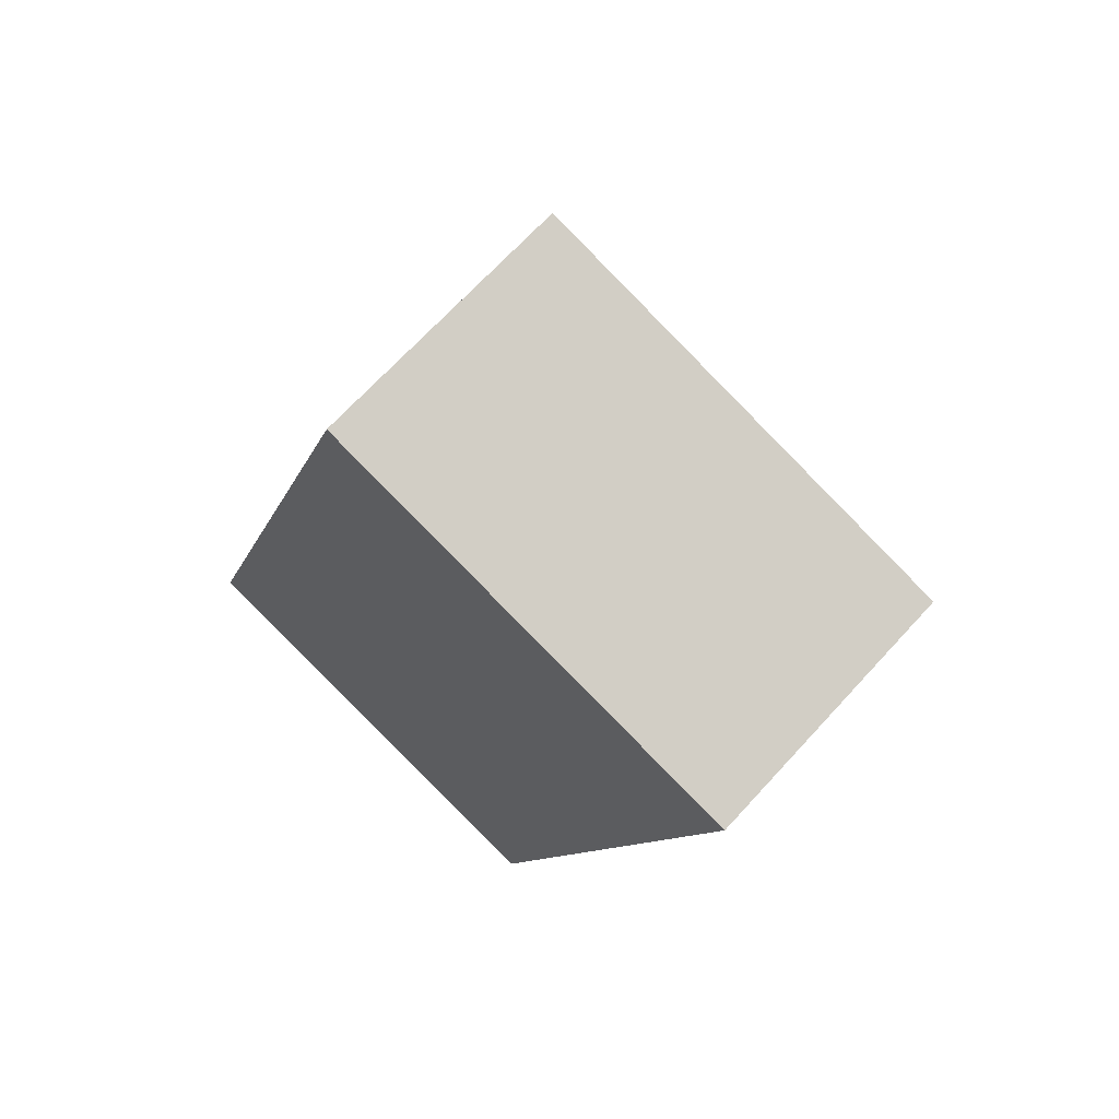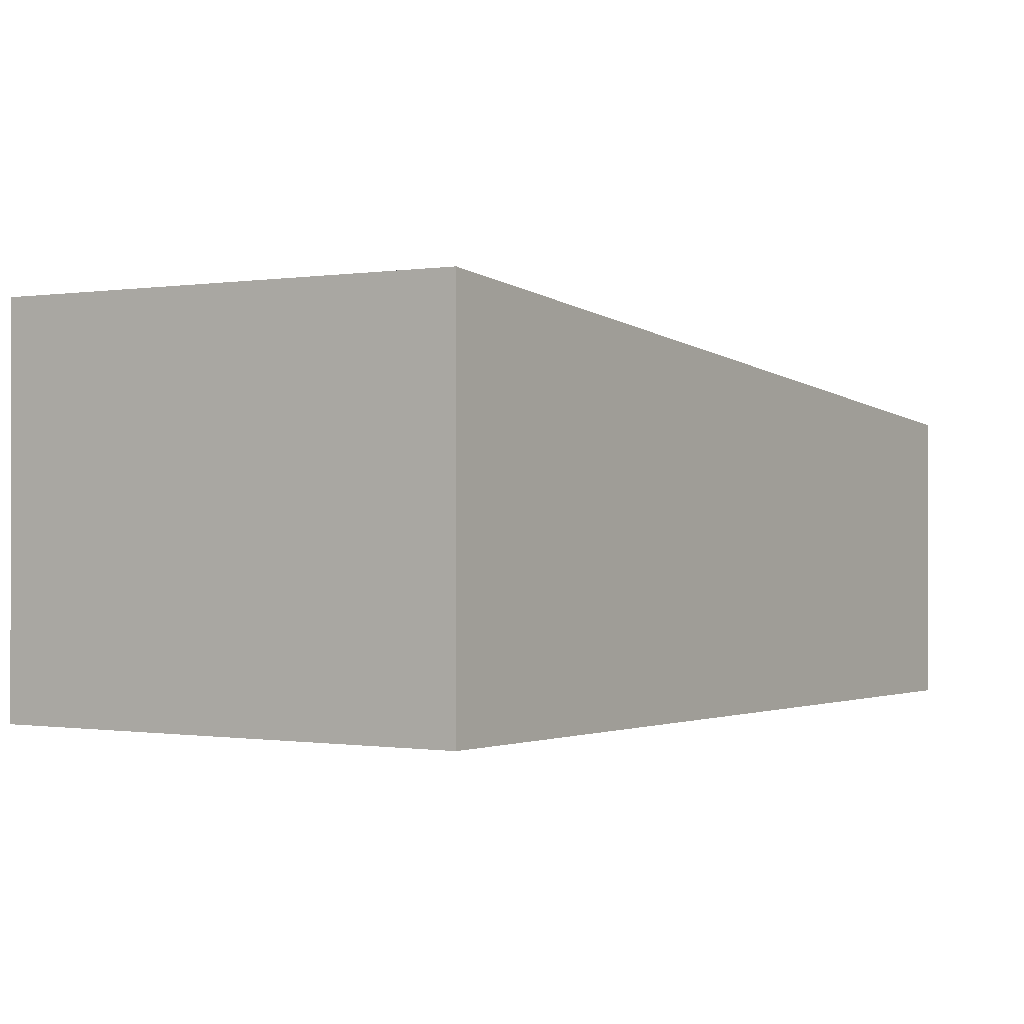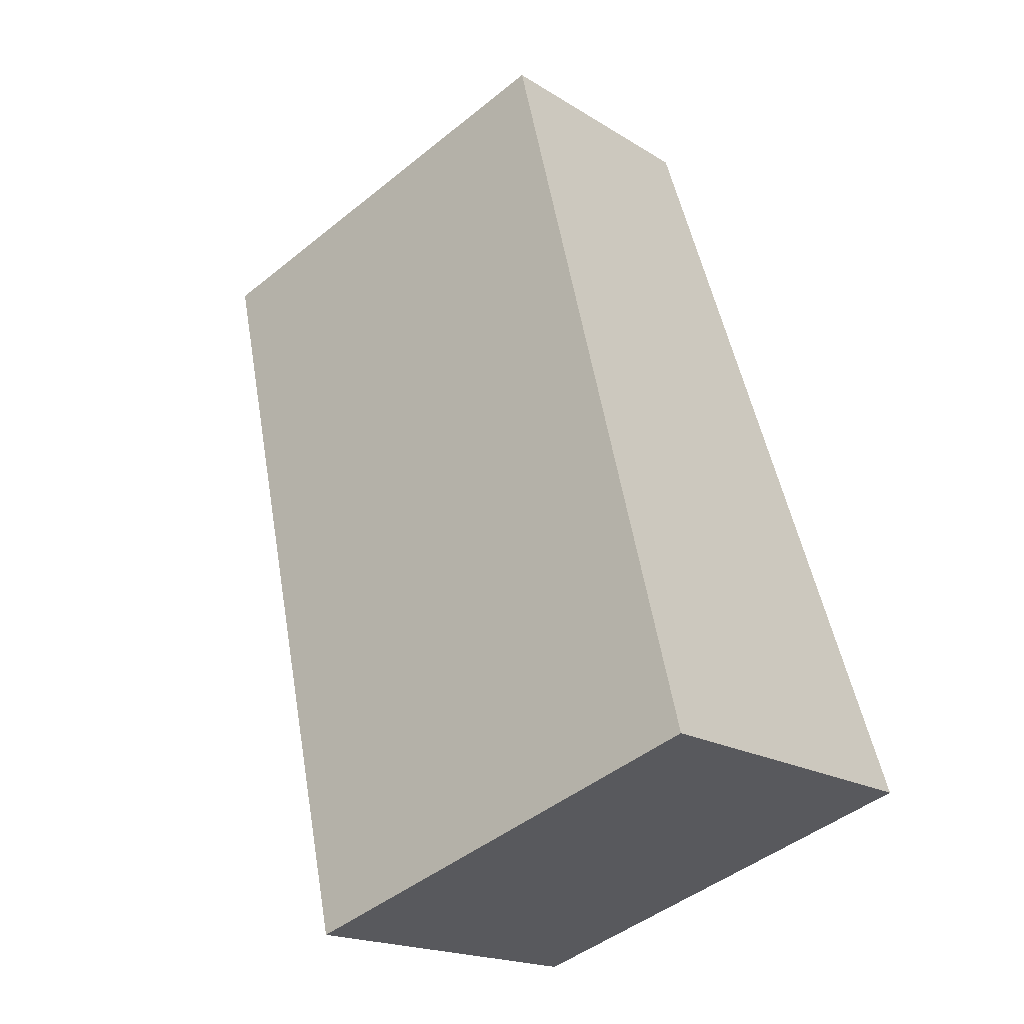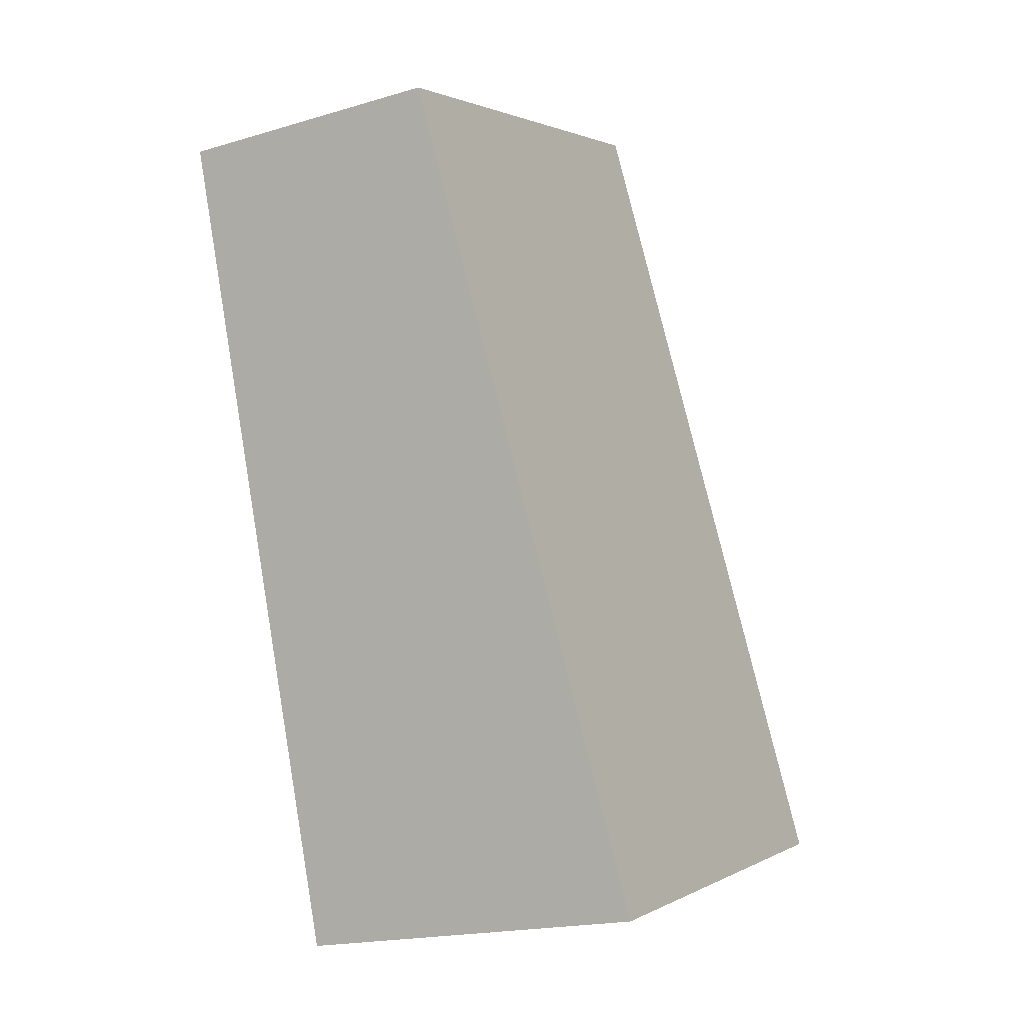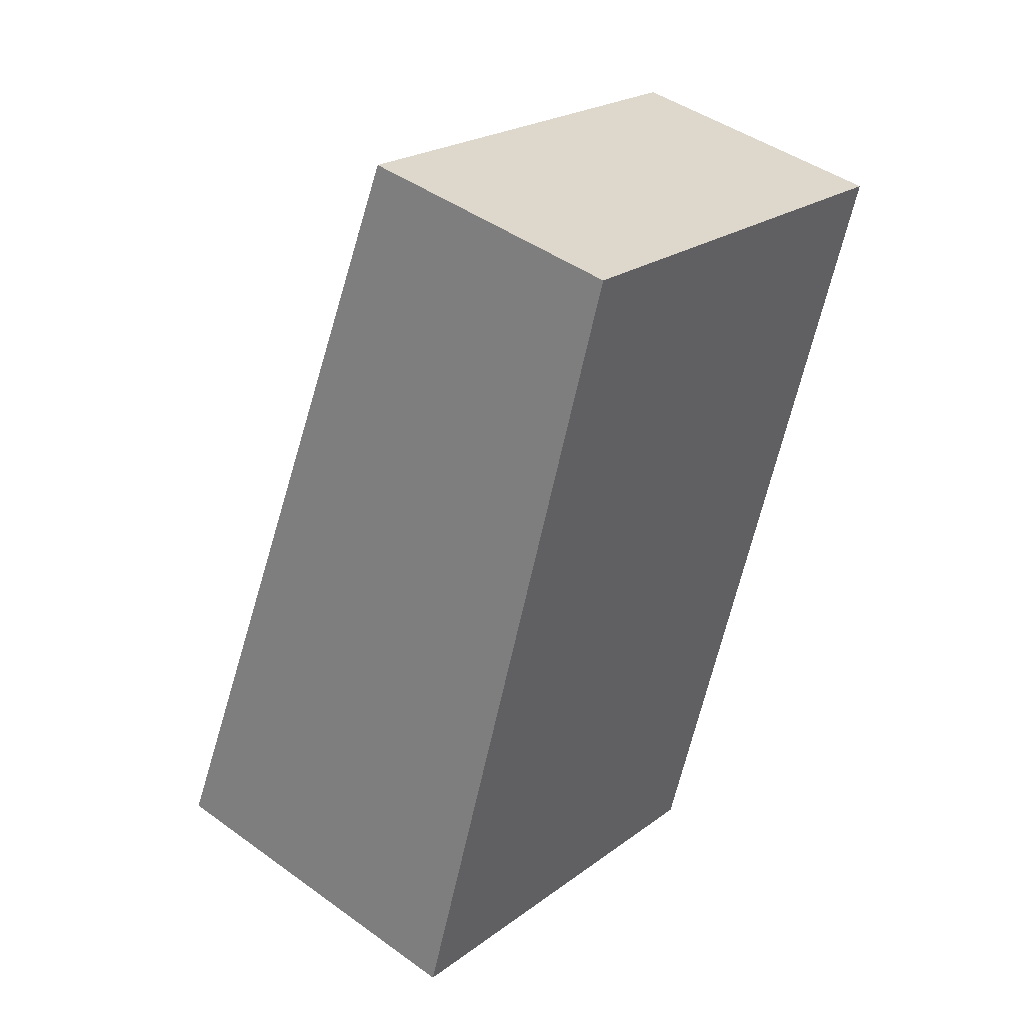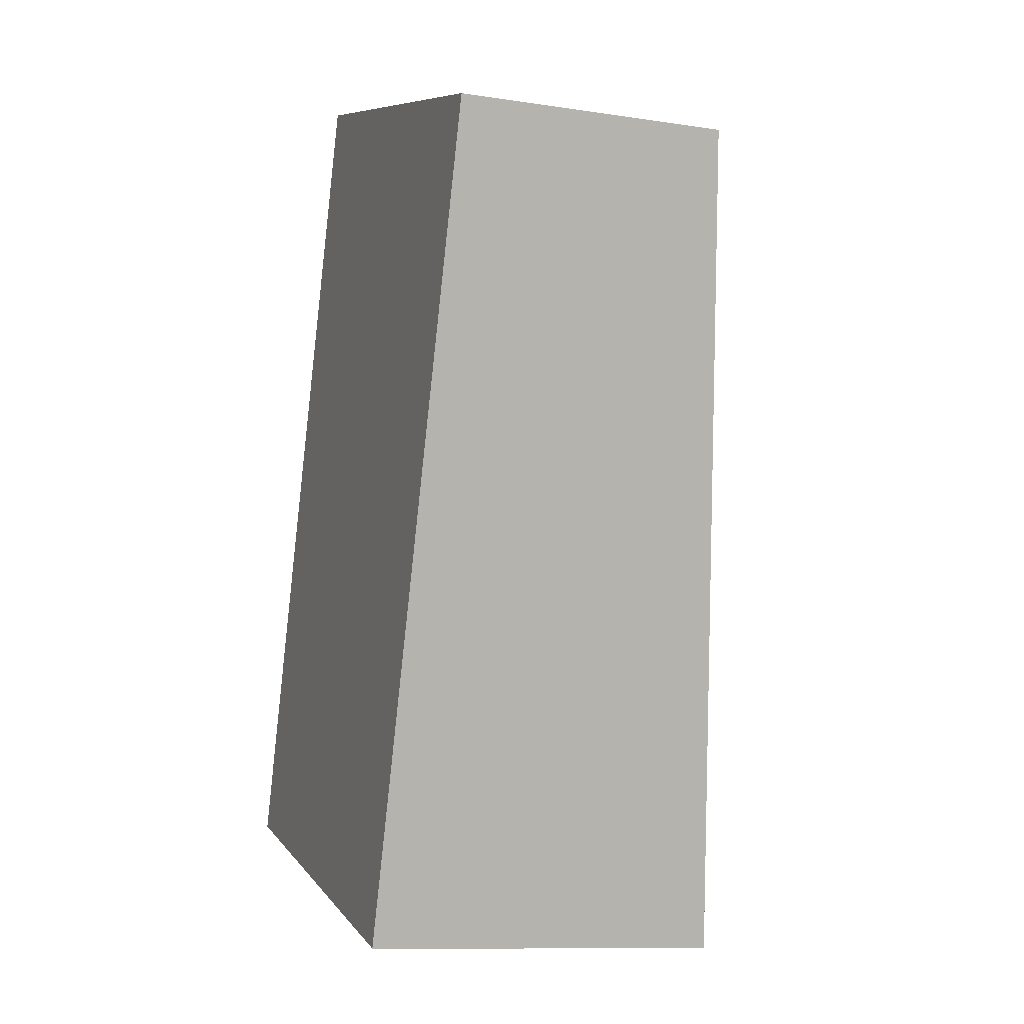
<metadata>
{"format":"obj","ext":"obj","renderer":"f3d","projection":"perspective","resolution":1024,"background":"white","views":[{"elev":68.4,"azim":42.4,"up":"+Z"},{"elev":-0.3,"azim":-128.3,"up":"+Y"},{"elev":-18.4,"azim":-140.0,"up":"+Z"},{"elev":-18.8,"azim":119.5,"up":"+Z"},{"elev":44.6,"azim":-50.0,"up":"+Z"},{"elev":-11.4,"azim":69.6,"up":"+Z"}]}
</metadata>
<code>
v  3.029 2.5 -0.981
v  1.787 1.871 5.52
v  4.817 1.871 4.539
v  0 2.5 1.531e-16
v  3.029 6.007e-17 -0.981
v  4.817 -2.779e-16 4.539
v  0 0 0
v  1.787 -3.38e-16 5.52
g defaultobject
f 1 2 3
f 2 1 4
f 3 5 1
f 5 3 6
f 5 4 1
f 4 5 7
f 7 2 4
f 2 7 8
f 8 3 2
f 3 8 6
f 8 5 6
f 5 8 7

</code>
